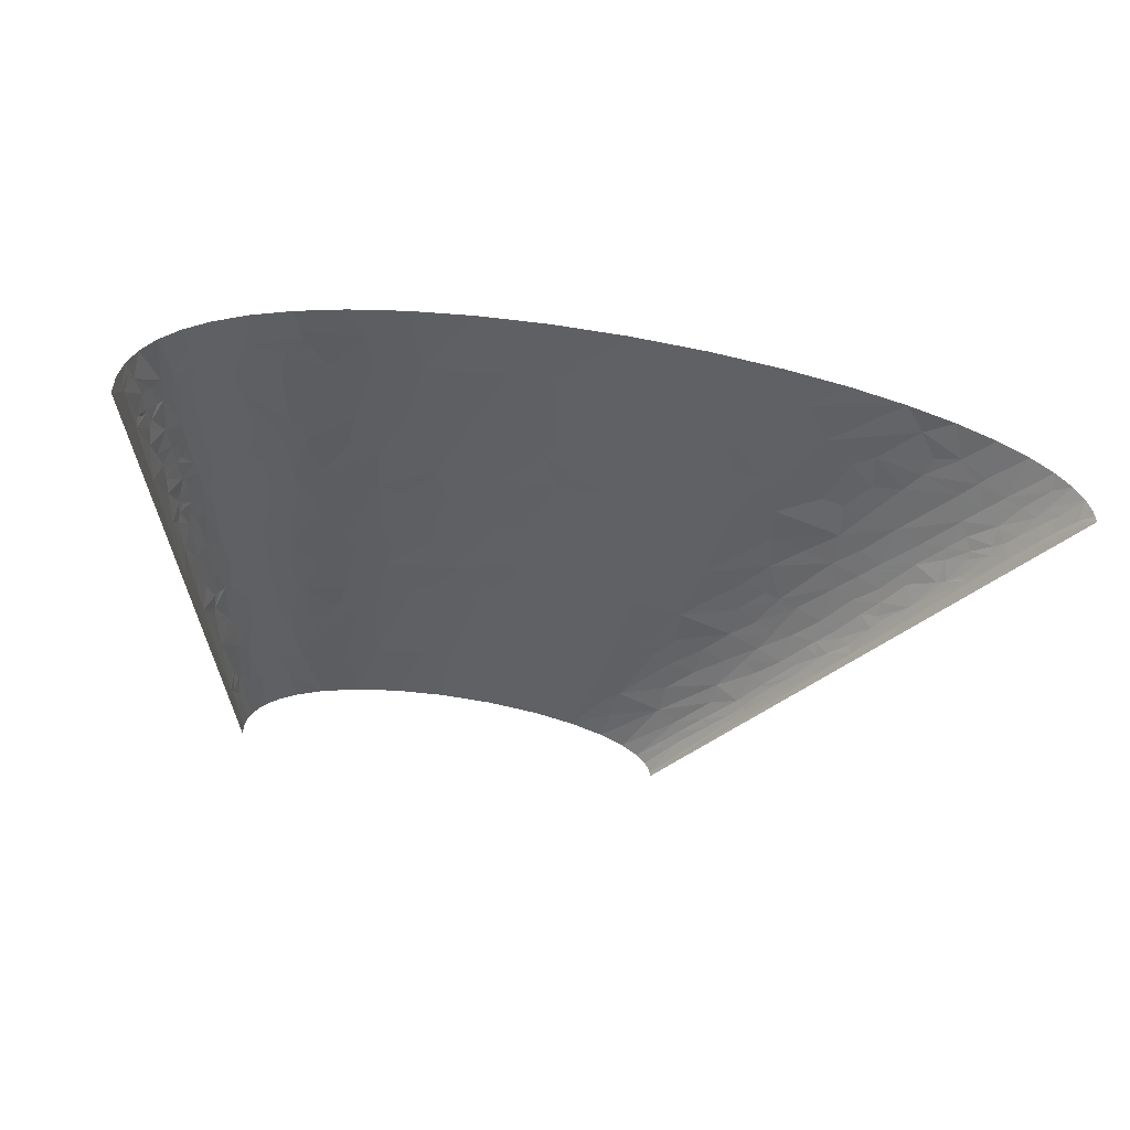
<metadata>
{"format":"obj","ext":"obj","renderer":"f3d","projection":"perspective","resolution":1024,"background":"white","views":[{"elev":-36.9,"azim":-11.5,"up":"+Z"}]}
</metadata>
<code>
v 330.6 324 16.79
v 316.2 343.1 20.88
v 332.2 314.5 21.72
v 322.3 343.1 12.16
v 321 343.1 14.61
v 323.5 343.1 9.709
v 334.3 314.5 19.19
v 353.2 285.9 15.8
v 333.3 314.5 20.46
v 293.1 381.2 21.64
v 310.3 362.1 14.06
v 275.9 409.8 21.92
v 273.4 400.2 28.44
v 276.2 419.3 15.48
v 247.5 457.4 21.89
v -250.8 9.529 32.29
v -254.3 0 30.83
v -246 0 45.08
v -254.9 12.71 17.9
v -252.9 19.06 18.83
v -247.5 19.06 33.31
v -240.8 38.12 35.23
v -228.4 38.12 52.06
v -235.3 38.12 43.8
v -239.3 55.06 28.18
v -242.4 57.18 16.84
v -242.5 50.82 23.08
v -237 54 33.6
v -229.8 57.18 43.39
v -237.6 57.18 30.65
v -232.5 66.71 34.88
v -224.9 57.18 49.35
v -221.6 85.76 42.66
v -233.4 71.47 30.53
v -231.8 85.76 24.64
v -226.8 114.4 12.9
v -204.8 31.76 72.99
v -219.9 38.12 60.22
v -209.4 19.06 72.94
v -189.6 23.82 83.34
v -195.8 0 84.99
v -168.3 0 97.12
v -167.4 28.59 92.39
v -181.9 38.12 84.29
v -202.5 38.12 72.99
v -203.6 44.47 70.81
v -175 57.18 83.81
v -205.5 57.18 66.45
v -213 57.18 60.74
v -226.1 100.1 28.18
v -224.4 104.8 28.85
v -221 114.4 30.14
v -211.3 85.76 53.91
v -198.7 85.76 64.19
v -208.7 95.29 53.52
v -219.4 57.18 55.06
v -216.1 104.8 42.17
v -218.9 123.9 28.73
v -217.8 128.6 28.03
v -212.1 108 45.83
v -203.3 114.4 52.72
v -127 19.06 107.2
v -134.2 0 108.2
v -93.1 0 117.9
v -74.03 28.59 117.2
v -213.4 114.4 41.91
v -215.2 142.9 24.52
v -209.3 171.5 17.66
v -205.1 142.9 41.22
v -210.6 123.9 41.69
v -197.9 133.4 51.96
v -123.5 28.59 106.6
v -208.5 120.7 45.44
v -134.7 42.88 101.2
v -138 57.18 97.86
v -100.1 57.18 107.9
v -193.6 104.8 63.12
v -180.1 85.76 75.59
v -176.6 114.4 71.53
v -115.6 38.12 107.1
v -191 114.4 62.58
v -208.5 157.2 29.67
v -206.4 155.6 34.13
v -201 152.5 42.67
v -206.6 162 30.54
v -188.4 123.9 62.06
v -183.2 142.9 61.01
v -203.7 165.2 33.89
v -197.1 171.5 40.22
v -204.9 173.6 27.28
v -196.8 190.6 32.74
v -205.6 177.9 22.98
v -204.4 171.5 29.4
v -193 147.7 52.16
v -187.2 171.5 50.36
v -181.3 171.5 55.26
v -169.8 128.6 72.22
v -153.3 114.4 82.6
v -155.3 133.4 78.22
v -139.8 114.4 87.7
v -123.7 142.9 88.26
v -156.2 142.9 76.04
v -157 152.5 73.85
v -174.9 171.5 59.78
v -158.2 171.5 69.5
v -142.3 157.2 79.28
v -139 171.5 78.03
v -115.9 171.5 85.95
v -97.87 200.1 86.44
v -109.2 200.1 83.32
v -109.4 142.9 92.37
v -90.78 171.5 92.58
v -72.63 142.9 100.6
v -73.06 114.4 104.8
v -51.93 114.4 108.2
v -108.1 133.4 94.23
v -132 198.5 75.96
v -113.3 228.7 77.38
v -136.4 228.7 68.67
v -152.5 196.9 67.27
v -159.3 262.1 48.45
v -163 247.8 49.37
v -148.9 257.3 56.58
v -156.9 285.9 43.95
v -167.7 266.8 39.64
v -168 298.6 26.92
v -161.6 285.9 39.66
v -154.5 324 34.48
v -169.3 285.9 30.8
v -165.7 285.9 35.28
v -177.4 285.9 13.69
v -46.94 152.5 103.4
v -29.25 114.4 111.1
v 17.26 142.9 111
v 5.017 171.5 106.1
v -167.3 304.9 24.99
v -164.5 317.6 23.08
v -158.9 343.1 19.39
v -44.53 171.5 101
v -142.3 285.9 54.18
v -138.1 314.5 50.31
v -128.7 266.8 64.93
v -124.8 285.9 63.06
v -133.9 314.5 52.85
v -119.5 304.9 61.81
v -41.94 190.6 98.62
v -91.53 209.6 86.55
v -55.31 228.7 91.06
v -36.97 228.7 93.8
v -150.8 368.5 20.68
v -143.9 362.1 32.93
v -145.7 400.2 9.057
v 206.6 71.47 115.8
v 164.2 114.4 113
v 168 57.18 121.7
v 229.6 57.18 115.4
v 242.3 85.76 108.7
v 193 114.4 110.2
v -17.09 200.1 100.2
v -16.53 228.7 96.18
v 12.73 228.7 98.51
v 20.58 200.1 103
v -104.8 285.9 70.63
v -109.7 257.3 73.79
v -82.65 285.9 76.94
v -92.01 314.5 69.91
v -97.47 314.5 68.24
v -146.7 381.2 21.23
v -144.4 387.5 21.96
v -137 400.2 27.14
v -139.8 400.2 23.34
v -143 406.6 12.27
v 390 19.06 88.83
v 371 0 98.74
v 412.2 0 86.09
v 425.9 28.59 73.2
v 405.6 38.12 78.68
v 319.5 57.18 99.6
v 362.4 57.18 88.44
v -53.4 285.9 83.02
v -52.33 257.3 87.38
v -20.46 266.8 90.33
v -22.21 285.9 87.41
v -22.82 304.9 84.62
v -52.77 314.5 78.93
v -70.05 257.3 84.12
v -61.64 257.3 85.76
v -121.6 412.9 37.9
v -107.9 400.2 48.89
v -104.9 419.3 46.6
v -126.4 400.2 37.57
v -130.3 400.2 34.25
v -130.4 419.3 28.05
v 345.6 71.47 90.04
v 313.5 114.4 89.31
v 292.3 114.4 94.29
v 367.9 85.76 79.95
v 333.1 114.4 84.03
v -119.2 419.3 38.03
v -94.07 376.4 58.97
v -111.5 381.2 50.91
v -109.1 343.1 59.16
v -99.44 343.1 62.79
v -73.92 371.6 65.81
v -85.05 400.2 58.01
v -116.2 432 37.08
v -98.61 457.4 42.12
v -110 457.4 35.16
v -117.1 457.4 29.3
v 277.6 128.6 94.64
v 253 114.4 101.9
v 299.4 142.9 86.84
v 263.1 171.5 89.33
v 236.2 157.2 97.01
v 217.4 171.5 97.44
v 206.2 142.9 103.9
v 448.3 34.41 60.69
v 445.9 0 72.82
v 472.3 0 59.43
v 465.7 40.24 47.69
v 443.6 42 60.58
v 401.8 57.18 75.06
v 434.4 57.18 60.34
v 452.6 60.35 48.24
v 478.1 39.18 38.13
v 493.8 12.71 38.18
v 493.9 25.41 30.12
v 488 38.12 28.33
v 466.3 63.53 35.75
v 502.2 22.24 20.83
v 508.2 19.06 11.37
v 497.3 38.12 11.36
v 514.4 0 21.95
v 492.3 38.12 22.17
v 448 86.82 39.63
v 436.8 104.8 39.97
v 441.3 78.35 48.43
v 466.3 78.35 26.04
v 452.4 95.29 30.82
v 376.6 147.7 59.84
v 380.8 171.5 49.96
v 358.4 171.5 60.87
v 393.4 152.5 49.61
v 397.2 114.4 60.46
v 356.2 142.9 69.62
v -195.1 228.7 6.109
v -130.2 457.4 0
v -260.4 0 0
v 381.1 195.4 40.59
v 367.9 190.6 50.35
v 363.4 228.7 38.77
v 390.8 200.1 30.6
v 398.6 171.5 38.43
v 401.7 181.1 30.99
v 417.2 152.5 32.35
v 421.7 165.2 17.76
v 402.9 190.6 23.6
v 313.7 262.1 53.9
v 329 266.8 45.18
v 295.6 285.9 54.66
v 295.3 257.3 62.21
v 326.5 228.7 58.02
v 342.5 228.7 50.83
v 277.6 314.5 53.93
v 275.7 343.1 46.82
v 254.8 343.1 54.78
v 298.5 314.5 45.05
v 253.2 314.5 62.07
v 363.7 247.8 29.52
v 381.1 228.7 23.16
v 373.8 247.8 18.01
v 344.1 257.3 39.88
v 375.5 228.7 29.11
v 367.5 257.3 19.19
v 357.9 257.3 29.7
v 352.3 266.8 29.59
v 341.2 285.9 29.32
v 206 414.5 53.14
v 183.2 457.4 49.98
v 193.6 400.2 59.33
v 218.1 400.2 52.87
v 216 428.8 46.77
v 324.8 309.7 31.04
v 297.5 343.1 35.75
v 313.9 304.9 40.16
v 296.4 362.1 28.57
v 255.6 400.2 38.73
v 298.9 381.2 14.67
v 302.5 381.2 7.583
v -140.6 379.6 30.52
v -134.7 371.6 38.58
v -133.9 400.2 30.77
v 353.7 276.4 22.65
v 389.5 228.7 7.776
v 520.7 0 0
v 260.4 457.4 0
v 475.5 76.23 11.31
v 452.9 114.4 13.59
v 260 457.4 3.958
v -233.9 0 58.84
v -105 114.4 97.97
v -124.9 114.4 92.55
v -180.1 228.7 39.33
v -187.7 228.7 28.9
v -191.5 190.6 39.8
v -192.5 171.5 45.35
v -185.1 190.6 46.61
v -170.4 228.7 48.54
v -23.81 57.18 119.9
v -5.061 114.4 113.5
v 25.39 114.4 115.5
v -44.7 0 125.7
v 10.64 0 130.9
v -177.7 190.6 52.98
v 47.25 57.18 124.5
v 52.23 114.4 116.4
v 71.88 0 133.3
v 71.57 114.4 116.7
v -173.1 266.8 33.41
v -177.5 266.8 26.97
v 87.36 57.18 125
v 137.1 0 132.2
v 100.2 114.4 116.4
v 135 114.4 115
v 203.8 0 127.7
v 268.6 0 119.8
v -134.1 419.3 23.25
v -122.8 457.4 22.87
v -126.9 457.4 15.86
v -137 419.3 18.16
v 159.4 171.5 104.3
v 177.9 228.7 93.04
v 128.5 228.7 97.76
v 231.8 228.7 84.66
v 211.5 228.7 88.26
v -42.32 400.2 68.16
v -26.93 457.4 62.22
v -58.69 457.4 56.31
v 505.6 0 33.8
v -15.19 400.2 71.84
v 11.67 457.4 65.85
v -39.92 343.1 76.87
v -23.8 343.1 79.05
v 0.3086 343.1 81.39
v 146.4 285.9 87.16
v 138.2 343.1 78.7
v 117.6 343.1 80.67
v 173.3 285.9 83.97
v 166.7 343.1 75.04
v 28.87 400.2 74.73
v 55.76 457.4 66.52
v 22.13 343.1 82.68
v 49.69 343.1 83.33
v 207.4 285.9 78.57
v 200.4 343.1 69.12
v 258.9 228.7 78.94
v 452.2 101.6 26.76
v 438.1 114.4 33.97
v 53.73 400.2 74.98
v 63.51 343.1 83.26
v 88.48 343.1 82.52
v 249 285.9 69.49
v 222.5 343.1 64.16
v 292.6 228.7 69.94
v 97.59 400.2 73.23
v 102.4 457.4 63.79
v 132.9 400.2 69.85
v 158.1 400.2 66.28
v 147.6 457.4 57.72
v 236.6 343.1 60.41
v 233.3 457.4 31.3
v 212.1 457.4 40.89
v 255.2 457.4 13.97
v 258.7 457.4 7.904
v -259 0 16
v -217.4 0 72.16
v -167.7 76.23 83.51
v -197.6 209.6 19.65
v -62.96 57.18 114.8
v -196 216 19.04
v -192.7 228.7 17.84
v -165.5 177.9 64.21
v -187.4 247.8 17.28
v -160.6 181.1 66.28
v -157.9 209.6 61.7
v -155.8 228.7 58.79
v -79.04 228.7 86.53
v -94.41 228.7 82.86
v 29.25 142.9 111.6
v 61.5 171.5 108.3
v -148.9 343.1 34.01
v -133.8 343.1 46.52
v 296.2 28.59 110
v 322.7 0 110.2
v 97.14 142.9 112.2
v -128.8 324 53.66
v -118.6 343.1 54.99
v 276.2 57.18 108.3
v 68.78 228.7 99.99
v 35.65 228.7 99.56
v 221.4 114.4 106.8
v -84.11 343.1 67.58
v -59.99 343.1 73.34
v -134.7 438.4 9.094
v -129.5 457.4 8.237
v 110.9 171.5 107.5
v 93.26 228.7 99.53
v -123.7 371.6 46.28
v 14.6 257.3 94.55
v 43.66 285.9 91.54
v 371.1 114.4 71.57
v 351.3 114.4 78.51
v 7.905 314.5 85.99
v 391.5 76.23 73.92
v -93.17 428.8 50.1
v -83.48 457.4 48.81
v 20.88 314.5 86.71
v 95.06 266.8 93.75
v 491.8 0 46.33
v 121.6 257.3 93.79
v 304.4 171.5 79.43
v 95.64 285.9 90.85
v 67.34 314.5 87.42
v 93.29 304.9 88.08
v 418.8 114.4 48.64
v 512.3 12.71 9.585
v 518.9 0 11.87
v 520.3 0 5.938
v 333.2 171.5 70.56
v 479.5 59.29 23.11
v 473 69.88 23.54
v 310.3 200.1 71.15
v 313.7 228.7 62.97
v 465.4 85.76 21.25
v 451.7 114.4 16.17
v 450.4 114.4 18.74
v 419 133.4 40.4
v 441.7 127.1 20.97
v 436.4 133.4 23.3
v 405.9 190.6 19.57
v 399.4 203.3 18.18
v 386.3 228.7 15.51
v 141.4 428.8 63.82
v 321.9 285.9 42.46
v 256.8 371.6 46.62
f 1 2 3
f 1 4 5
f 1 6 4
f 1 7 8
f 1 3 9
f 10 2 11
f 12 13 10
f 12 14 15
f 12 15 13
f 16 17 18
f 16 19 17
f 16 20 19
f 21 22 20
f 21 16 18
f 21 20 16
f 21 18 23
f 21 24 22
f 21 23 24
f 25 26 27
f 28 25 27
f 28 27 22
f 28 22 24
f 28 24 29
f 30 25 28
f 30 26 25
f 31 30 28
f 31 28 29
f 31 29 32
f 31 32 33
f 34 30 31
f 34 26 30
f 34 31 33
f 35 36 26
f 35 26 34
f 35 34 33
f 37 38 39
f 40 41 42
f 40 42 43
f 40 37 39
f 40 44 37
f 40 43 44
f 40 39 41
f 45 37 44
f 45 38 37
f 46 44 47
f 46 47 48
f 46 45 44
f 46 38 45
f 46 49 38
f 46 48 49
f 50 35 33
f 50 36 35
f 51 52 36
f 51 36 50
f 53 54 55
f 53 49 54
f 53 33 32
f 53 55 33
f 53 56 49
f 53 32 56
f 57 51 50
f 57 52 51
f 57 50 33
f 57 33 55
f 58 36 52
f 59 36 58
f 60 57 55
f 60 55 61
f 62 42 63
f 62 43 42
f 62 63 64
f 62 64 65
f 66 52 57
f 66 57 60
f 67 68 36
f 67 36 59
f 67 59 69
f 70 52 66
f 70 58 52
f 70 69 59
f 70 59 58
f 70 71 69
f 72 43 62
f 72 62 65
f 73 66 60
f 73 61 71
f 73 70 66
f 73 60 61
f 73 71 70
f 74 75 43
f 74 43 72
f 74 76 75
f 77 54 78
f 77 55 54
f 77 78 79
f 77 61 55
f 80 65 76
f 80 72 65
f 80 74 72
f 80 76 74
f 81 61 77
f 81 77 79
f 82 68 67
f 83 82 67
f 83 69 84
f 83 67 69
f 85 82 83
f 85 68 82
f 86 61 81
f 86 71 61
f 86 87 71
f 86 81 79
f 88 83 84
f 88 85 83
f 88 84 89
f 90 68 85
f 90 91 92
f 90 92 68
f 93 90 85
f 93 85 88
f 93 88 89
f 93 91 90
f 93 89 91
f 94 84 69
f 94 95 84
f 94 87 96
f 94 69 71
f 94 96 95
f 94 71 87
f 97 86 79
f 97 87 86
f 97 79 98
f 99 100 101
f 99 98 100
f 99 97 98
f 102 97 99
f 102 99 101
f 102 87 97
f 103 87 102
f 103 104 87
f 103 105 104
f 106 102 101
f 106 103 102
f 106 105 103
f 106 107 105
f 108 109 110
f 108 111 112
f 108 112 109
f 108 107 106
f 108 101 111
f 108 106 101
f 113 114 115
f 113 112 111
f 113 116 114
f 113 111 116
f 117 108 110
f 117 110 118
f 117 118 119
f 117 107 108
f 117 119 120
f 117 120 107
f 121 122 123
f 121 124 125
f 121 125 122
f 126 127 128
f 126 129 130
f 126 131 129
f 126 130 127
f 132 115 133
f 132 134 135
f 132 133 134
f 132 112 113
f 132 113 115
f 136 126 128
f 136 131 126
f 137 128 138
f 137 136 128
f 137 138 131
f 137 131 136
f 139 132 135
f 139 112 132
f 140 121 123
f 140 141 124
f 140 142 143
f 140 123 142
f 140 144 141
f 140 124 121
f 140 145 144
f 140 143 145
f 146 109 112
f 146 147 109
f 146 148 147
f 146 112 139
f 146 149 148
f 146 139 135
f 150 138 151
f 150 152 138
f 153 154 155
f 153 155 156
f 153 157 158
f 153 158 154
f 153 156 157
f 159 160 149
f 159 149 146
f 159 161 160
f 159 162 161
f 159 146 135
f 159 135 162
f 163 164 165
f 163 143 142
f 163 142 164
f 163 145 143
f 163 165 166
f 163 167 145
f 163 166 167
f 168 152 150
f 169 170 171
f 169 152 168
f 169 172 152
f 169 171 172
f 173 174 175
f 173 175 176
f 173 176 177
f 173 178 174
f 173 177 179
f 173 179 178
f 180 181 182
f 180 182 183
f 180 183 184
f 180 185 165
f 180 165 186
f 180 184 185
f 180 187 181
f 180 186 187
f 188 189 190
f 188 191 189
f 188 192 191
f 188 193 192
f 194 195 196
f 194 197 198
f 194 196 178
f 194 198 195
f 194 179 197
f 194 178 179
f 199 188 190
f 199 193 188
f 200 201 202
f 200 202 203
f 200 204 205
f 200 205 189
f 200 203 204
f 200 189 201
f 206 193 199
f 206 190 207
f 206 208 209
f 206 207 208
f 206 199 190
f 206 209 193
f 210 211 196
f 210 196 195
f 210 212 213
f 210 195 212
f 214 210 213
f 214 215 216
f 214 213 215
f 214 211 210
f 214 216 211
f 217 218 219
f 217 219 220
f 217 176 218
f 221 176 217
f 221 217 220
f 221 222 176
f 221 223 222
f 221 224 223
f 221 220 224
f 225 226 227
f 225 228 229
f 225 220 226
f 225 227 228
f 225 229 224
f 225 224 220
f 230 231 232
f 230 227 233
f 230 233 231
f 230 234 227
f 230 232 234
f 235 236 237
f 235 229 238
f 235 238 239
f 235 239 236
f 235 237 229
f 240 241 242
f 240 243 241
f 240 244 243
f 240 242 245
f 240 245 244
f 246 247 248
f 249 250 241
f 249 251 250
f 249 252 251
f 249 241 253
f 254 252 249
f 254 249 253
f 254 255 256
f 254 256 257
f 254 253 255
f 254 257 252
f 258 259 260
f 258 261 262
f 258 260 261
f 258 262 263
f 258 263 259
f 264 265 266
f 264 260 267
f 264 267 265
f 264 268 260
f 264 266 268
f 269 270 271
f 269 272 251
f 269 251 273
f 269 273 270
f 269 271 274
f 275 269 274
f 275 272 269
f 276 272 275
f 276 277 272
f 278 279 280
f 278 280 281
f 278 281 282
f 278 282 279
f 283 277 3
f 283 3 2
f 283 2 284
f 283 284 285
f 283 285 277
f 286 287 284
f 286 10 13
f 286 284 2
f 286 13 287
f 286 2 10
f 288 10 11
f 288 12 10
f 288 14 12
f 288 289 14
f 288 11 289
f 290 151 291
f 290 292 170
f 290 170 169
f 290 192 292
f 290 150 151
f 290 169 168
f 290 168 150
f 290 291 192
f 293 8 3
f 293 3 277
f 293 275 274
f 293 276 275
f 293 277 276
f 293 274 8
f 294 295 296
f 294 297 295
f 294 298 297
f 6 294 296
f 289 6 296
f 289 296 299
f 23 18 300
f 38 23 300
f 32 24 23
f 32 29 24
f 56 23 38
f 56 32 23
f 49 56 38
f 75 301 302
f 76 301 75
f 76 114 301
f 91 303 304
f 305 91 89
f 305 89 306
f 305 303 91
f 307 308 303
f 307 303 305
f 307 306 95
f 307 305 306
f 309 133 115
f 309 310 133
f 309 311 310
f 309 312 313
f 314 308 307
f 314 95 96
f 314 96 104
f 314 307 95
f 315 311 309
f 315 309 313
f 315 316 311
f 315 313 317
f 315 318 316
f 319 320 304
f 319 304 303
f 321 317 322
f 321 315 317
f 321 323 318
f 321 318 315
f 321 324 323
f 125 319 303
f 129 320 319
f 130 129 319
f 130 319 125
f 127 130 125
f 124 127 125
f 155 322 325
f 155 321 322
f 155 324 321
f 155 154 324
f 156 325 326
f 156 155 325
f 327 328 329
f 327 171 170
f 327 329 330
f 327 330 171
f 193 209 328
f 193 328 327
f 193 170 292
f 193 327 170
f 193 292 192
f 331 332 333
f 215 334 335
f 215 335 332
f 215 332 331
f 336 337 338
f 336 338 205
f 227 339 233
f 340 341 337
f 340 342 343
f 340 336 342
f 340 343 344
f 340 337 336
f 234 228 227
f 345 346 347
f 348 349 346
f 348 332 335
f 348 346 345
f 348 345 332
f 350 340 344
f 350 351 341
f 350 341 340
f 350 352 353
f 350 344 352
f 354 355 349
f 354 335 334
f 354 348 335
f 354 334 356
f 354 349 348
f 357 358 239
f 359 353 360
f 359 350 353
f 359 351 350
f 359 360 361
f 362 363 355
f 362 356 364
f 362 354 356
f 362 355 354
f 365 351 359
f 365 366 351
f 365 347 346
f 365 359 361
f 365 361 347
f 367 346 349
f 367 366 365
f 367 365 346
f 368 367 349
f 368 349 355
f 280 368 355
f 280 355 363
f 280 279 369
f 281 370 266
f 281 280 363
f 281 363 370
f 287 371 372
f 13 15 371
f 13 371 287
f 11 2 5
f 11 6 289
f 11 5 4
f 11 4 6
f 14 373 15
f 14 289 299
f 14 374 373
f 14 299 374
f 19 248 375
f 19 375 17
f 20 248 19
f 27 20 22
f 26 20 27
f 26 248 20
f 39 300 376
f 39 376 41
f 39 38 300
f 36 248 26
f 36 246 248
f 47 43 75
f 47 44 43
f 54 49 48
f 78 48 47
f 78 54 48
f 78 98 79
f 377 47 75
f 377 98 78
f 377 75 302
f 377 78 47
f 377 100 98
f 377 302 100
f 68 246 36
f 65 64 312
f 65 312 309
f 84 306 89
f 84 95 306
f 87 104 96
f 378 246 68
f 378 92 91
f 378 68 92
f 378 91 304
f 379 115 114
f 379 309 115
f 379 76 65
f 379 65 309
f 379 114 76
f 380 381 246
f 380 246 378
f 380 378 304
f 380 304 381
f 382 314 104
f 105 382 104
f 383 304 320
f 383 246 381
f 383 381 304
f 384 382 105
f 384 314 382
f 384 105 107
f 101 100 302
f 116 101 302
f 116 301 114
f 116 302 301
f 111 101 116
f 120 384 107
f 120 314 384
f 385 314 120
f 385 119 386
f 385 386 308
f 385 120 119
f 385 308 314
f 131 320 129
f 131 383 320
f 131 246 383
f 122 125 303
f 122 303 308
f 122 308 386
f 123 122 386
f 123 386 119
f 147 110 109
f 147 118 110
f 147 148 387
f 147 387 388
f 147 388 118
f 134 133 310
f 134 310 311
f 142 123 119
f 389 311 316
f 389 316 318
f 389 134 311
f 128 127 124
f 164 119 118
f 164 142 119
f 164 118 388
f 135 389 390
f 135 134 389
f 391 138 128
f 391 128 392
f 141 128 124
f 141 392 128
f 393 326 394
f 393 394 174
f 393 156 326
f 393 174 178
f 152 246 131
f 152 131 138
f 152 247 246
f 395 318 323
f 395 323 324
f 395 390 389
f 395 389 318
f 395 324 154
f 395 154 331
f 151 391 392
f 151 138 391
f 396 397 392
f 396 202 397
f 396 392 141
f 396 141 144
f 396 144 145
f 396 145 202
f 186 165 164
f 186 164 388
f 186 388 387
f 187 186 387
f 187 387 148
f 172 171 330
f 398 156 393
f 398 393 178
f 162 390 399
f 162 400 161
f 162 135 390
f 162 399 400
f 181 148 149
f 181 187 148
f 291 151 392
f 291 191 192
f 157 196 211
f 157 211 401
f 157 401 158
f 157 178 196
f 157 156 398
f 157 398 178
f 167 203 202
f 167 402 203
f 167 202 145
f 166 402 167
f 166 403 402
f 404 405 247
f 404 329 405
f 404 172 330
f 404 247 152
f 404 330 329
f 404 152 172
f 406 399 390
f 406 407 399
f 406 390 395
f 406 395 331
f 406 333 407
f 406 331 333
f 408 392 397
f 408 291 392
f 408 191 291
f 182 149 160
f 182 181 149
f 201 191 408
f 201 397 202
f 201 408 397
f 409 161 400
f 409 160 161
f 409 182 160
f 409 399 410
f 409 400 399
f 183 182 409
f 183 409 410
f 216 401 211
f 216 158 401
f 216 154 158
f 216 215 331
f 216 331 154
f 185 342 403
f 185 343 342
f 185 166 165
f 185 403 166
f 189 191 201
f 176 175 218
f 184 343 185
f 204 336 205
f 204 403 342
f 204 203 402
f 204 342 336
f 204 402 403
f 222 177 176
f 222 179 177
f 197 411 412
f 197 412 198
f 413 183 410
f 413 184 183
f 413 344 343
f 413 352 344
f 413 343 184
f 414 411 197
f 414 244 411
f 414 223 244
f 414 179 222
f 414 222 223
f 414 197 179
f 415 207 190
f 415 416 207
f 415 338 416
f 415 190 189
f 415 189 205
f 415 205 338
f 417 413 410
f 417 352 413
f 417 353 352
f 212 195 198
f 418 399 407
f 418 410 399
f 226 339 227
f 226 419 339
f 420 418 407
f 420 333 332
f 420 407 333
f 420 332 345
f 213 334 215
f 213 212 421
f 213 356 334
f 213 421 356
f 220 219 419
f 220 419 226
f 422 418 420
f 422 410 418
f 422 420 345
f 423 360 353
f 423 417 410
f 423 410 422
f 423 353 417
f 423 361 360
f 424 345 347
f 424 422 345
f 424 423 422
f 424 361 423
f 424 347 361
f 237 244 223
f 237 425 244
f 237 224 229
f 237 223 224
f 245 411 244
f 245 412 411
f 245 212 198
f 245 198 412
f 245 421 212
f 426 233 427
f 426 427 428
f 426 428 295
f 231 233 426
f 429 245 242
f 429 421 245
f 430 228 234
f 430 229 228
f 232 430 234
f 232 297 430
f 232 231 426
f 232 295 297
f 232 426 295
f 236 239 358
f 236 425 237
f 431 229 430
f 431 430 297
f 432 421 429
f 432 364 356
f 432 429 242
f 432 433 364
f 432 262 433
f 432 242 262
f 432 356 421
f 238 229 431
f 243 244 425
f 434 357 239
f 434 298 435
f 434 431 297
f 434 238 431
f 434 239 238
f 434 436 357
f 434 297 298
f 434 435 436
f 437 236 358
f 437 425 236
f 437 253 243
f 437 243 425
f 437 255 253
f 241 243 253
f 250 242 241
f 250 263 262
f 250 251 263
f 250 262 242
f 438 358 357
f 438 435 298
f 438 357 436
f 438 436 435
f 439 437 358
f 439 255 437
f 439 358 438
f 261 362 364
f 261 260 362
f 261 364 433
f 261 433 262
f 256 298 294
f 256 255 439
f 256 439 438
f 256 438 298
f 252 273 251
f 252 270 273
f 268 266 370
f 268 363 362
f 268 362 260
f 268 370 363
f 440 256 294
f 440 257 256
f 272 263 251
f 272 259 263
f 441 442 270
f 441 440 294
f 441 270 252
f 441 252 257
f 441 257 440
f 441 294 442
f 443 369 366
f 443 366 367
f 443 368 280
f 443 280 369
f 443 367 368
f 444 260 259
f 444 272 277
f 444 259 272
f 267 284 265
f 267 260 444
f 285 284 267
f 285 444 277
f 285 267 444
f 271 270 442
f 271 442 294
f 445 284 287
f 445 281 266
f 445 287 281
f 445 266 265
f 445 265 284
f 8 294 6
f 8 271 294
f 8 274 271
f 9 3 8
f 282 287 372
f 282 281 287
f 282 372 279
f 7 9 8
f 1 9 7
f 1 5 2
f 1 8 6

</code>
